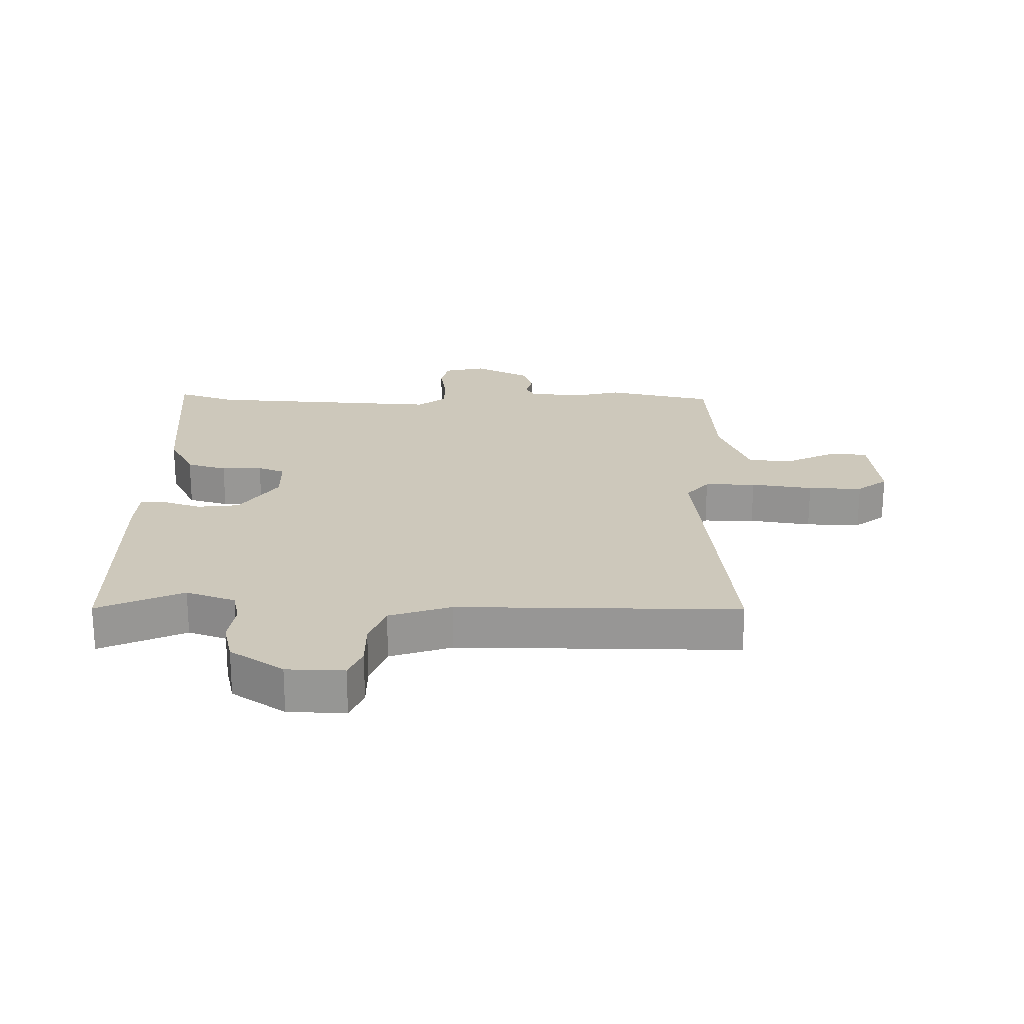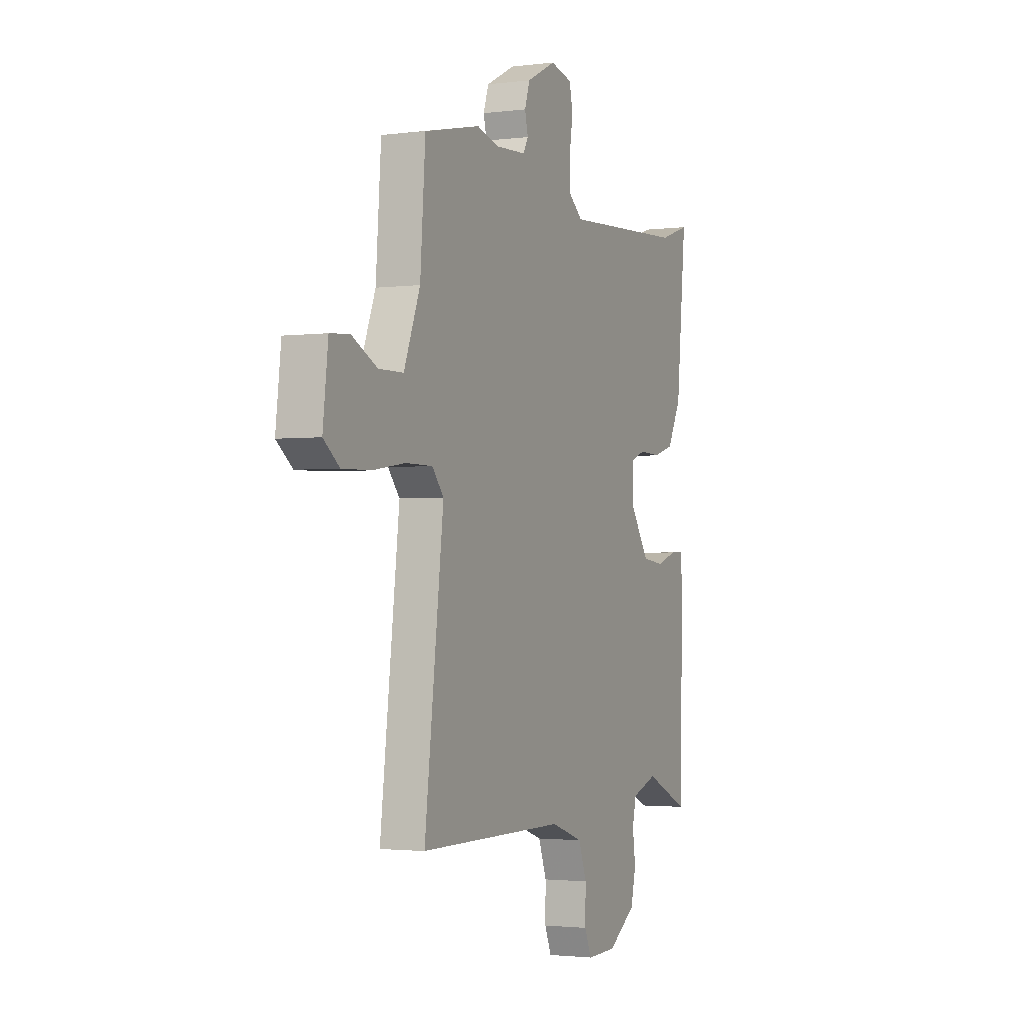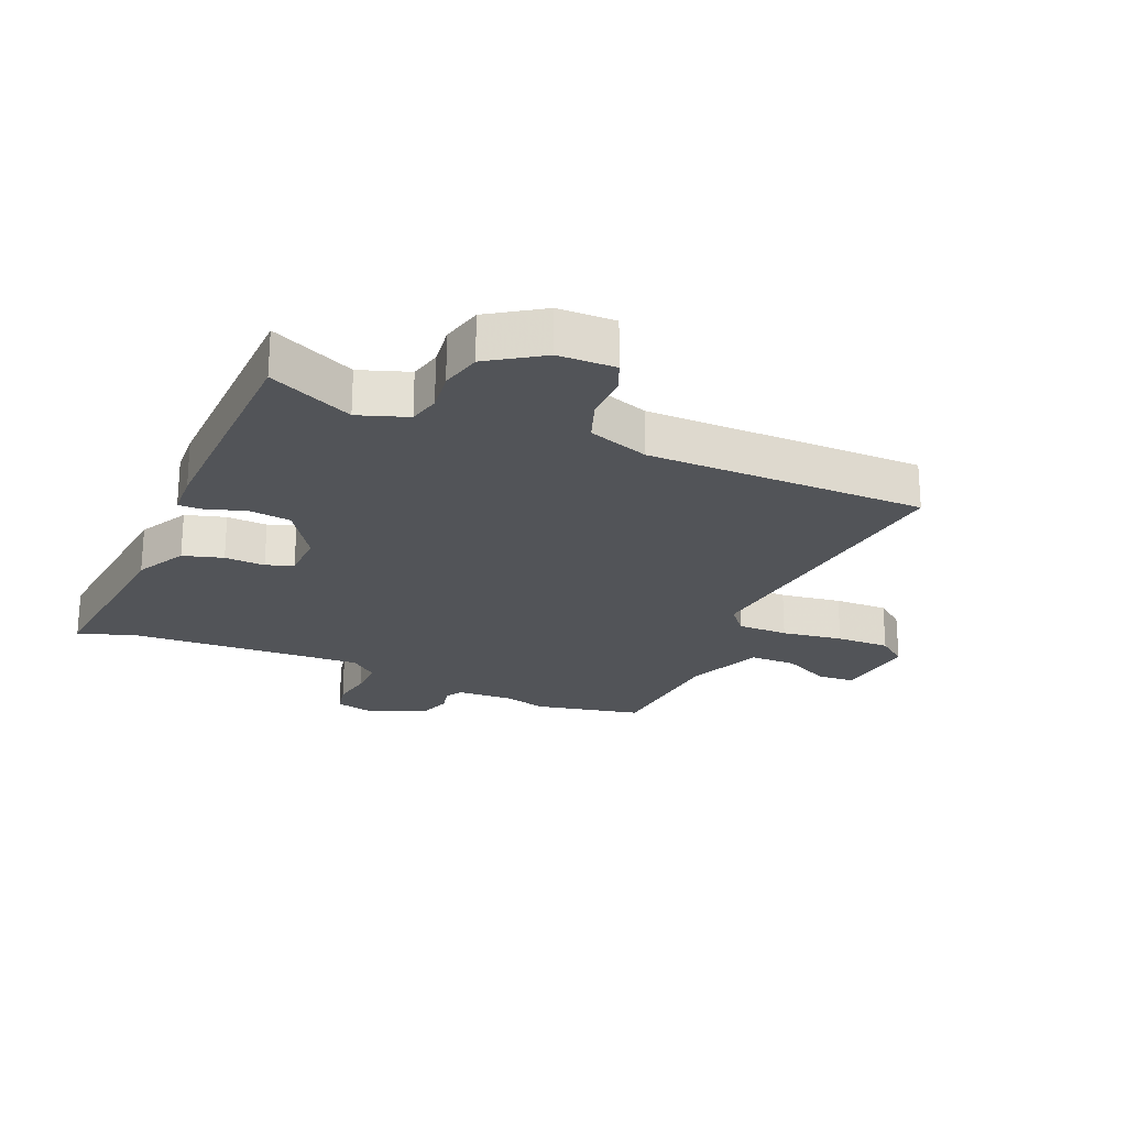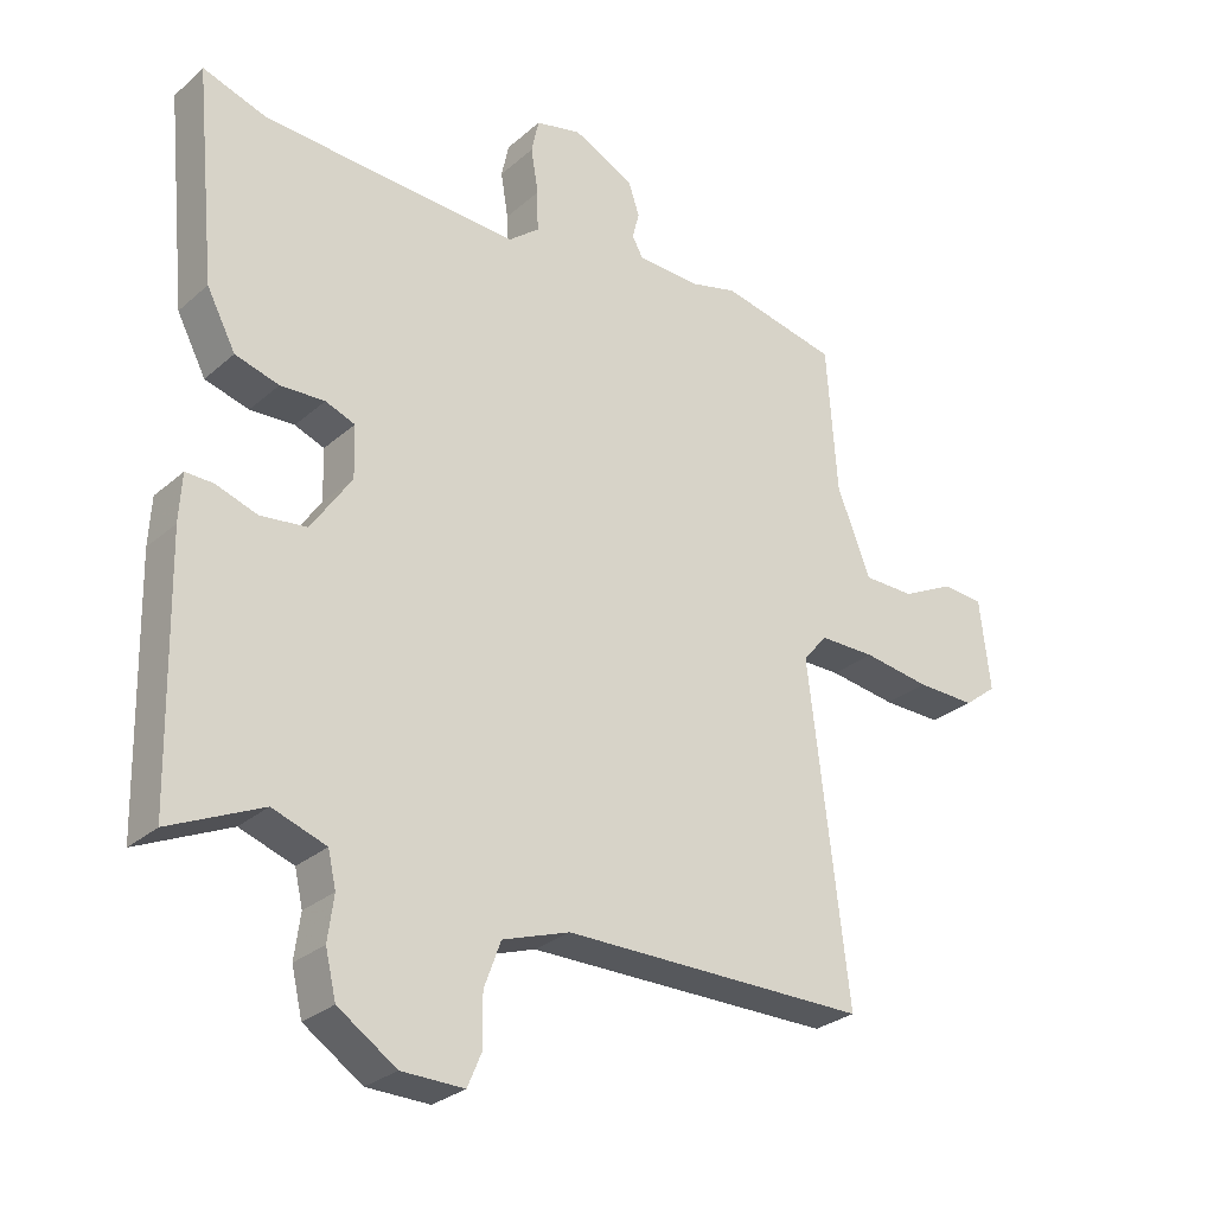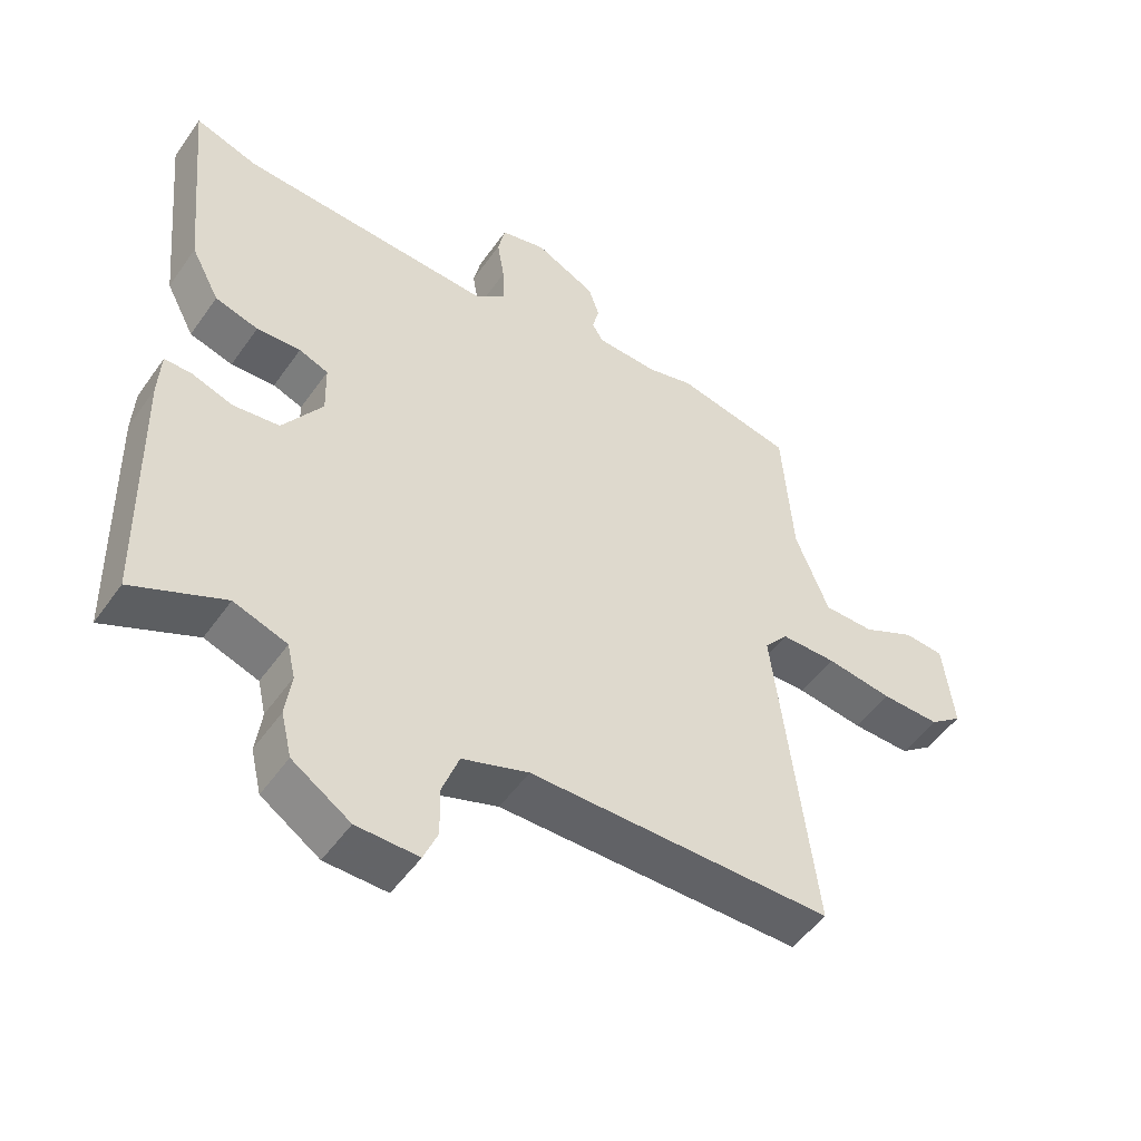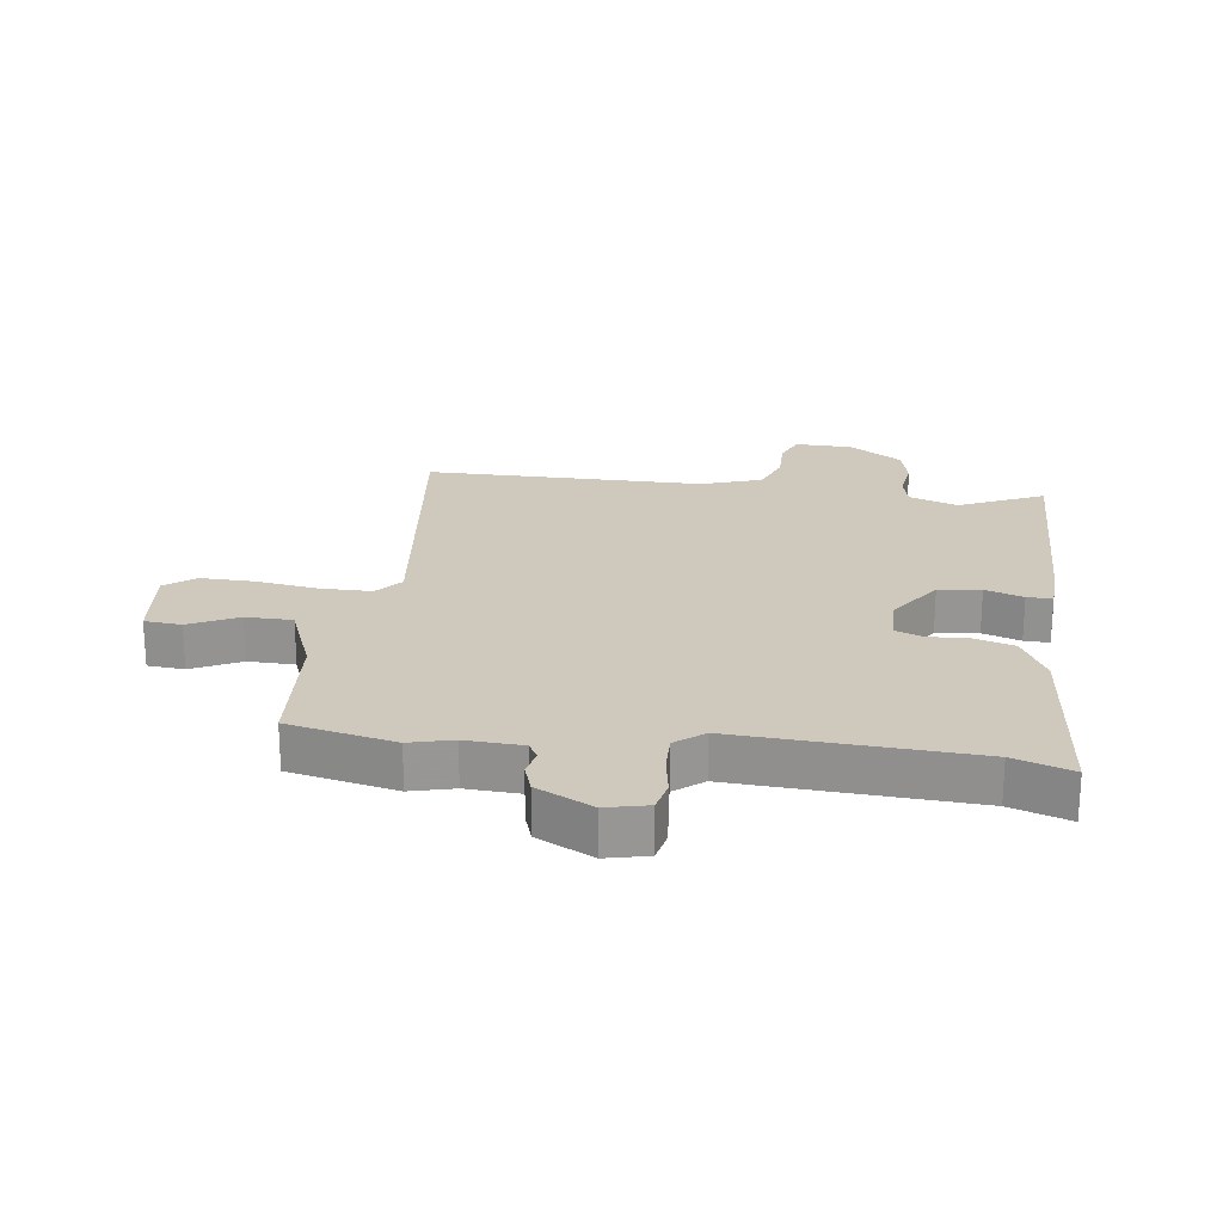
<metadata>
{"format":"obj","ext":"obj","renderer":"f3d","projection":"perspective","resolution":1024,"background":"white","views":[{"elev":22.0,"azim":-178.9,"up":"+Y"},{"elev":-2.1,"azim":-65.6,"up":"+Z"},{"elev":-23.0,"azim":156.5,"up":"+Y"},{"elev":-28.3,"azim":142.2,"up":"+Z"},{"elev":-50.7,"azim":146.1,"up":"+Z"},{"elev":22.4,"azim":7.6,"up":"+Y"}]}
</metadata>
<code>
v 0.49 0.07 -0.529
v 0.352 0.07 -0.466
v 0.272 0.07 -0.494
v 0.26 0.07 -0.546
v 0.269 0.07 -0.612
v 0.253 0.07 -0.679
v 0.166 0.07 -0.737
v 0.073 0.07 -0.739
v 0.052 0.07 -0.689
v 0.053 0.07 -0.615
v 0.028 0.07 -0.547
v -0.072 0.07 -0.513
v -0.527 0.07 -0.513
v -0.468 0.07 -0.019
v -0.504 0.07 0.024
v -0.587 0.07 0.024
v -0.687 0.07 0.009
v -0.775 0.07 0.007
v -0.824 0.07 0.045
v -0.808 0.07 0.181
v -0.748 0.07 0.186
v -0.669 0.07 0.147
v -0.593 0.07 0.148
v -0.543 0.07 0.275
v -0.527 0.07 0.494
v -0.353 0.07 0.532
v -0.283 0.07 0.514
v -0.19 0.07 0.519
v -0.174 0.07 0.547
v -0.184 0.07 0.588
v -0.168 0.07 0.636
v -0.077 0.07 0.682
v -0.009 0.07 0.666
v 0.002 0.07 0.615
v -0.009 0.07 0.548
v -0.01 0.07 0.487
v 0.036 0.07 0.45
v 0.418 0.07 0.472
v 0.513 0.07 0.504
v 0.482 0.07 0.188
v 0.439 0.07 0.106
v 0.374 0.07 0.087
v 0.308 0.07 0.09
v 0.264 0.07 0.073
v 0.262 0.07 -0.004
v 0.322 0.07 -0.093
v 0.391 0.07 -0.101
v 0.453 0.07 -0.08
v 0.494 0.07 -0.079
v 0.498 0.07 -0.15
v 0.49 0 -0.529
v 0.352 0 -0.466
v 0.272 0 -0.494
v 0.26 0 -0.546
v 0.269 0 -0.612
v 0.253 0 -0.679
v 0.166 0 -0.737
v 0.073 0 -0.739
v 0.052 0 -0.689
v 0.053 0 -0.615
v 0.028 0 -0.547
v -0.072 0 -0.513
v -0.527 0 -0.513
v -0.468 0 -0.019
v -0.504 0 0.024
v -0.587 0 0.024
v -0.687 0 0.009
v -0.775 0 0.007
v -0.824 0 0.045
v -0.808 0 0.181
v -0.748 0 0.186
v -0.669 0 0.147
v -0.593 0 0.148
v -0.543 0 0.275
v -0.527 0 0.494
v -0.353 0 0.532
v -0.283 0 0.514
v -0.19 0 0.519
v -0.174 0 0.547
v -0.184 0 0.588
v -0.168 0 0.636
v -0.077 0 0.682
v -0.009 0 0.666
v 0.002 0 0.615
v -0.009 0 0.548
v -0.01 0 0.487
v 0.036 0 0.45
v 0.418 0 0.472
v 0.513 0 0.504
v 0.482 0 0.188
v 0.439 0 0.106
v 0.374 0 0.087
v 0.308 0 0.09
v 0.264 0 0.073
v 0.262 0 -0.004
v 0.322 0 -0.093
v 0.391 0 -0.101
v 0.453 0 -0.08
v 0.494 0 -0.079
v 0.498 0 -0.15
f 47 48 49 50
f 46 47 50 1
f 45 46 1 2
f 40 41 42 43
f 38 39 40 43
f 37 38 43 44
f 36 37 44 45
f 32 33 34 35
f 32 35 36
f 29 30 31 32
f 28 29 32 36
f 27 28 36 45
f 24 25 26 27
f 23 24 27 45
f 19 20 21 22
f 16 17 18 19
f 15 16 19 22
f 12 13 14
f 11 12 14
f 11 14 15
f 7 8 9 10
f 7 10 11
f 4 5 6 7
f 3 4 7 11
f 2 3 11 15
f 22 23 45
f 2 15 22 45
f 100 99 98 97
f 51 100 97 96
f 52 51 96 95
f 93 92 91 90
f 93 90 89 88
f 94 93 88 87
f 95 94 87 86
f 85 84 83 82
f 86 85 82
f 82 81 80 79
f 86 82 79 78
f 95 86 78 77
f 77 76 75 74
f 95 77 74 73
f 72 71 70 69
f 69 68 67 66
f 72 69 66 65
f 64 63 62
f 64 62 61
f 65 64 61
f 60 59 58 57
f 61 60 57
f 57 56 55 54
f 61 57 54 53
f 65 61 53 52
f 95 73 72
f 95 72 65 52
f 1 51 52 2
f 2 52 53 3
f 3 53 54 4
f 4 54 55 5
f 5 55 56 6
f 6 56 57 7
f 7 57 58 8
f 8 58 59 9
f 9 59 60 10
f 10 60 61 11
f 11 61 62 12
f 12 62 63 13
f 13 63 64 14
f 14 64 65 15
f 15 65 66 16
f 16 66 67 17
f 17 67 68 18
f 18 68 69 19
f 19 69 70 20
f 20 70 71 21
f 21 71 72 22
f 22 72 73 23
f 23 73 74 24
f 24 74 75 25
f 25 75 76 26
f 26 76 77 27
f 27 77 78 28
f 28 78 79 29
f 29 79 80 30
f 30 80 81 31
f 31 81 82 32
f 32 82 83 33
f 33 83 84 34
f 34 84 85 35
f 35 85 86 36
f 36 86 87 37
f 37 87 88 38
f 38 88 89 39
f 39 89 90 40
f 40 90 91 41
f 41 91 92 42
f 42 92 93 43
f 43 93 94 44
f 44 94 95 45
f 45 95 96 46
f 46 96 97 47
f 47 97 98 48
f 48 98 99 49
f 49 99 100 50
f 50 100 51 1

</code>
